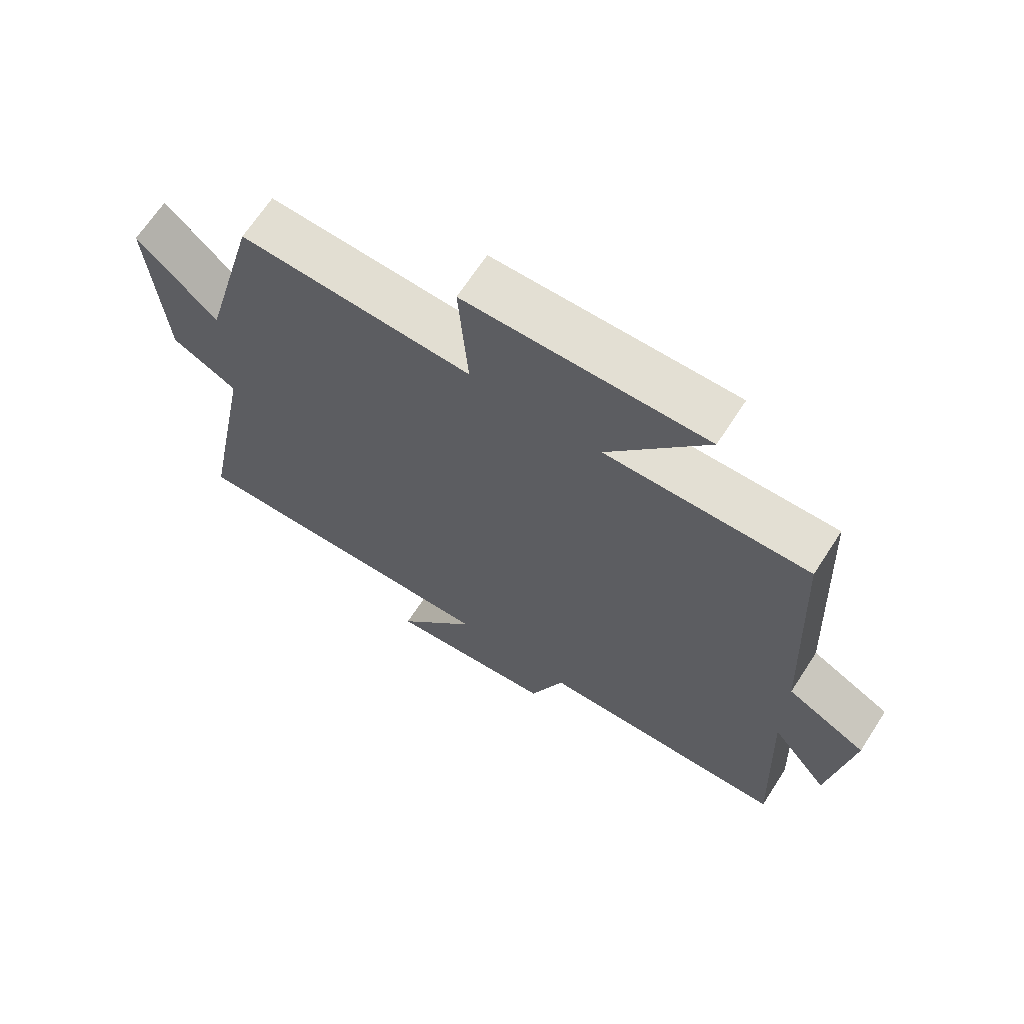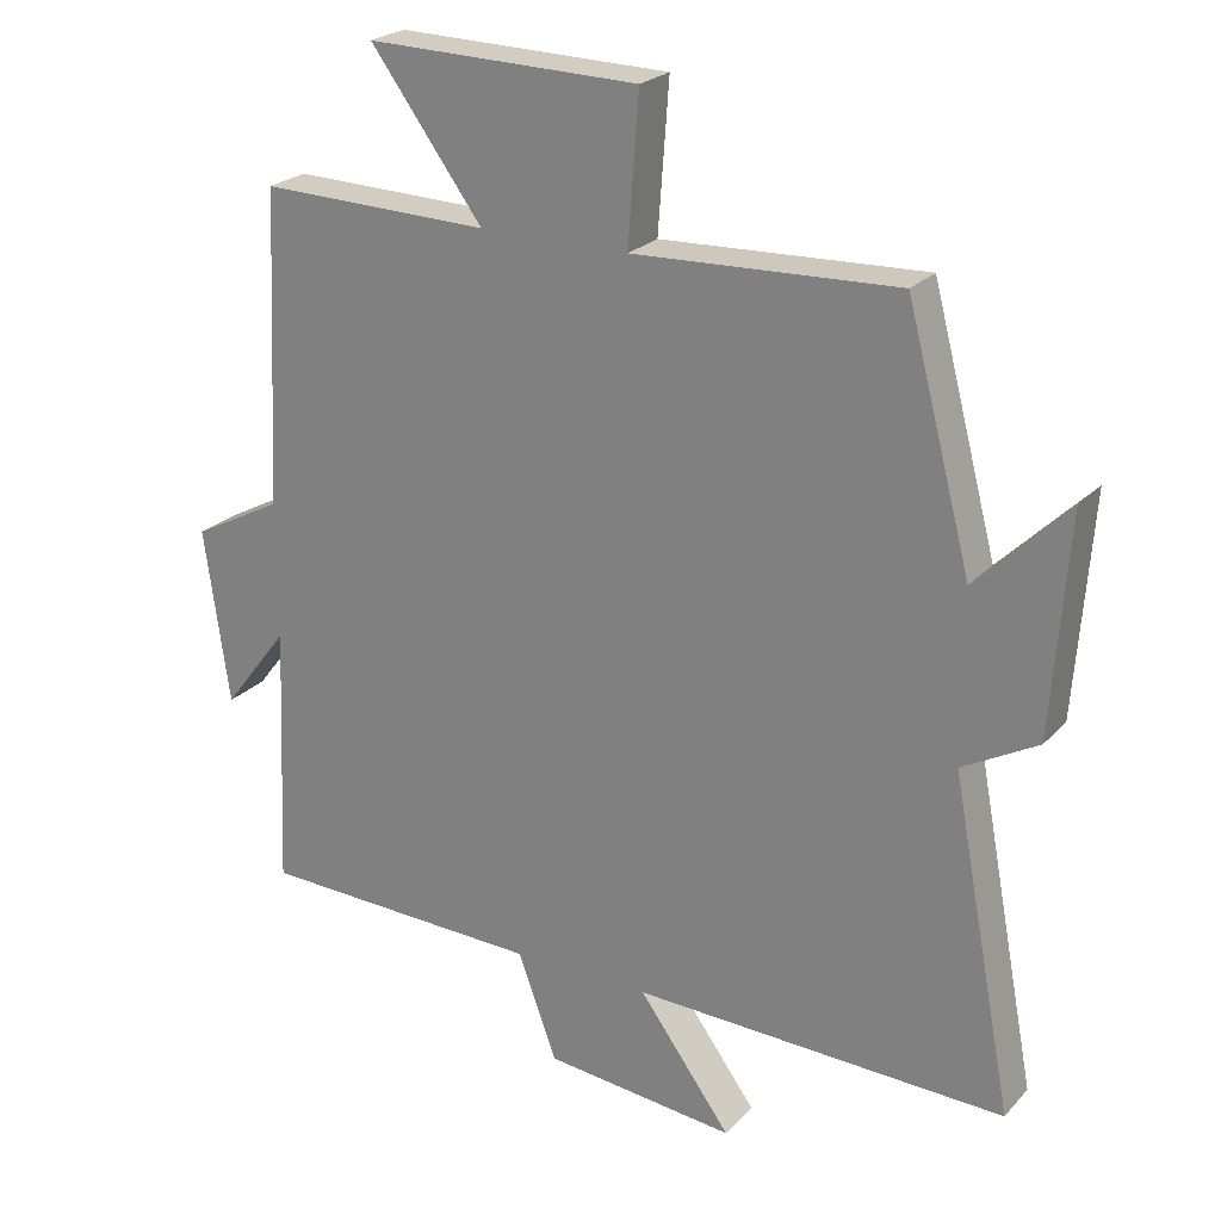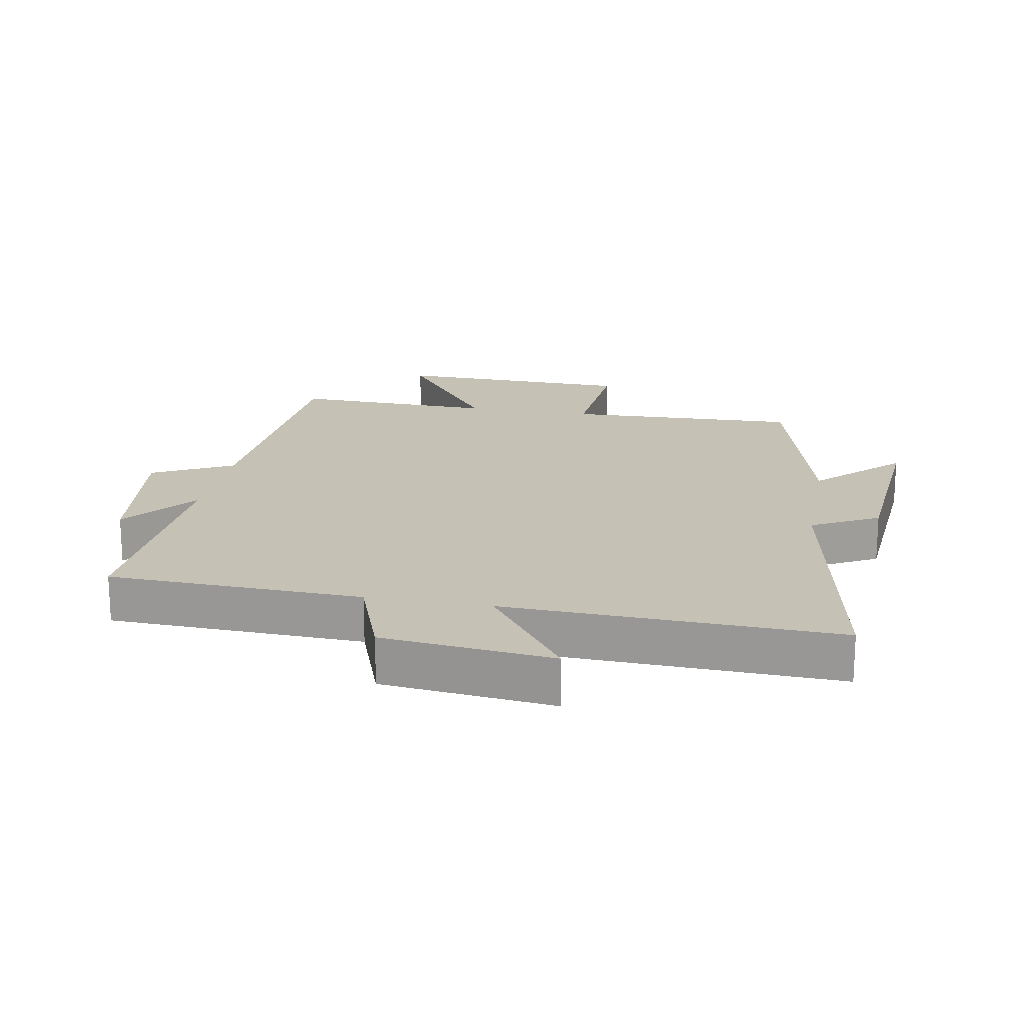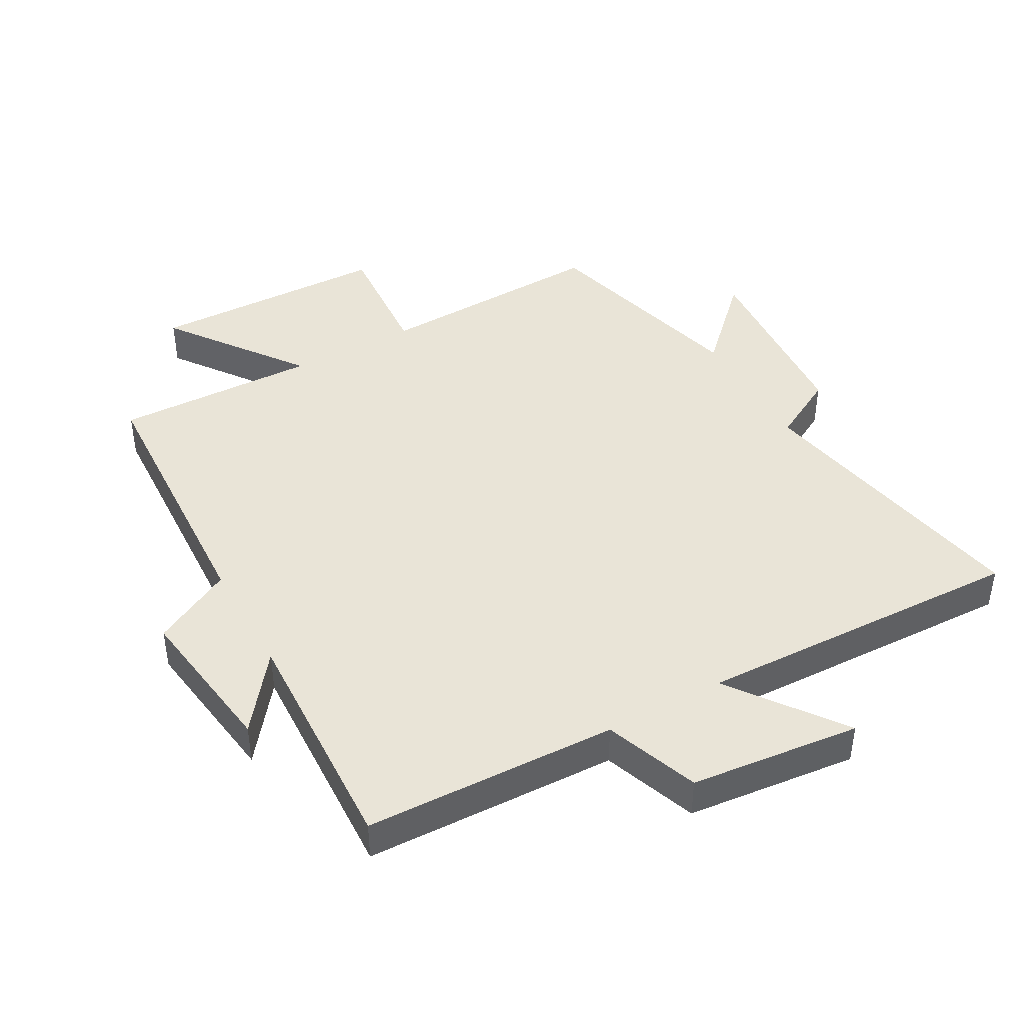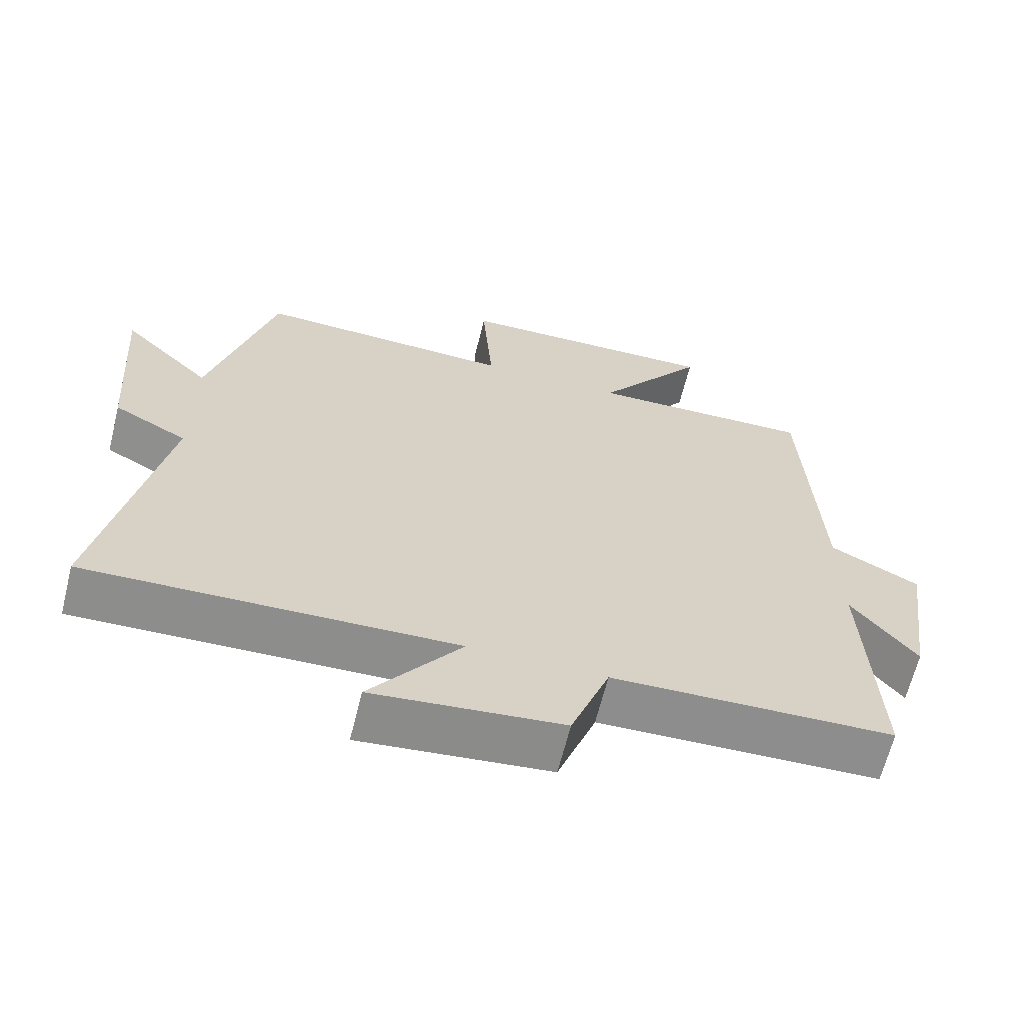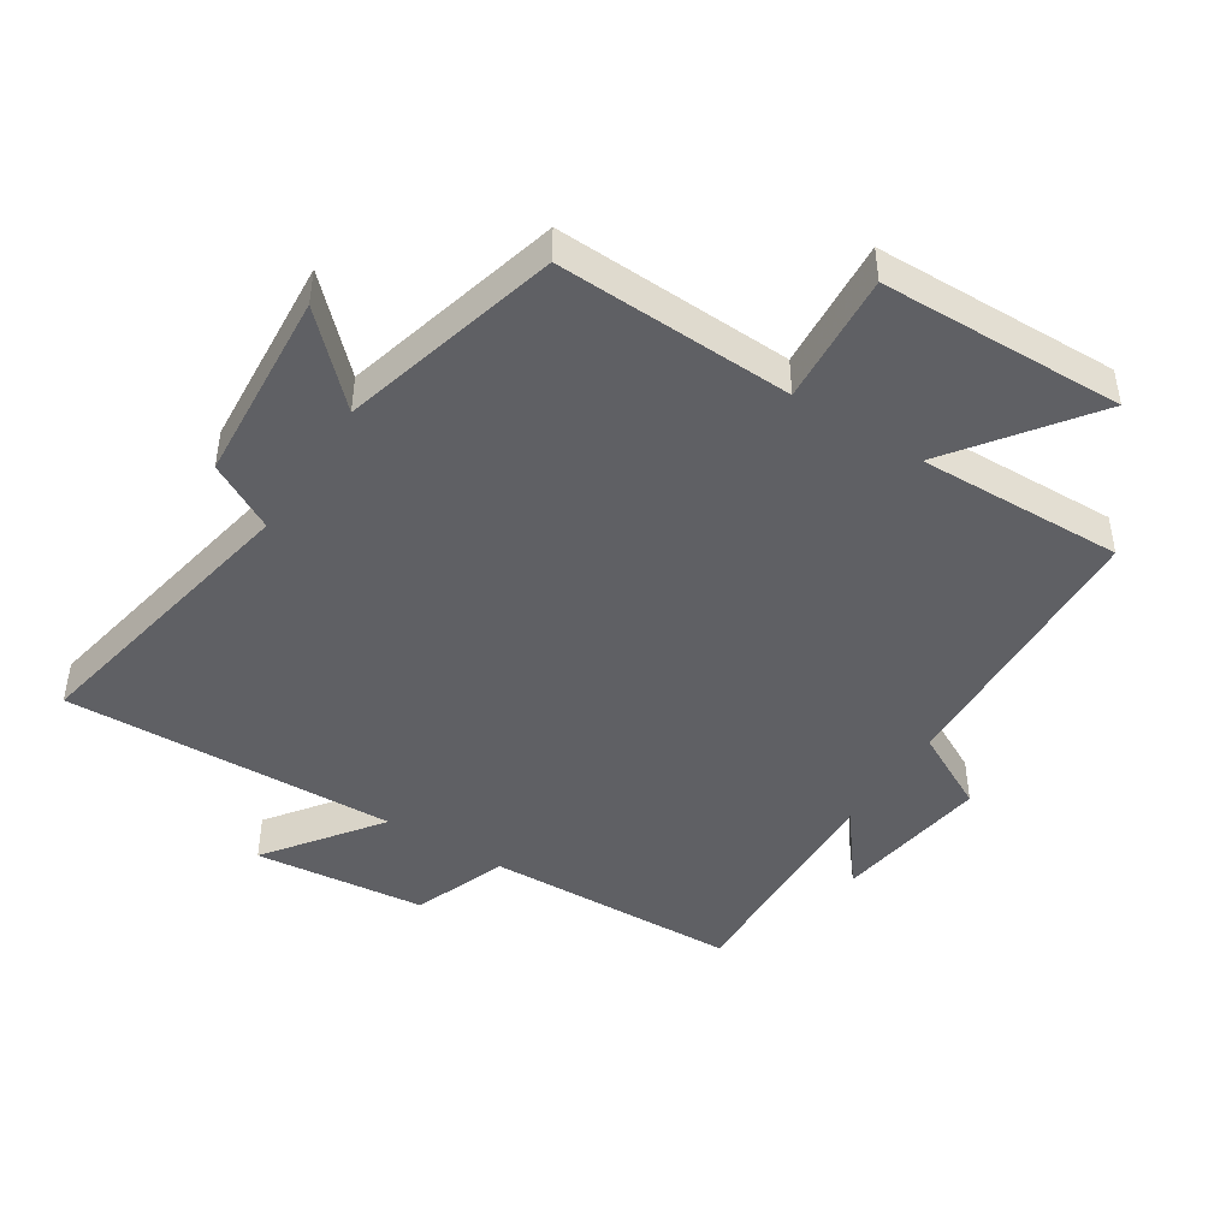
<metadata>
{"format":"obj","ext":"obj","renderer":"f3d","projection":"perspective","resolution":1024,"background":"white","views":[{"elev":67.3,"azim":33.0,"up":"+Z"},{"elev":23.6,"azim":-149.0,"up":"+Z"},{"elev":18.8,"azim":-169.3,"up":"+Y"},{"elev":43.0,"azim":150.9,"up":"+Y"},{"elev":-64.8,"azim":-13.9,"up":"+Z"},{"elev":-44.9,"azim":-32.6,"up":"+Y"}]}
</metadata>
<code>
v -0.587 0.07 -0.516
v -0.5 0.07 -0.059
v -0.604 0.07 -0.002
v -0.626 0.07 0.3
v -0.5 0.07 0.175
v -0.41 0.07 0.515
v -0.045 0.07 0.5
v -0.06 0.07 0.703
v 0.316 0.07 0.711
v 0.161 0.07 0.5
v 0.479 0.07 0.508
v 0.5 0.07 0.073
v 0.625 0.07 0.007
v 0.591 0.07 -0.237
v 0.5 0.07 -0.119
v 0.516 0.07 -0.488
v 0.121 0.07 -0.5
v 0.067 0.07 -0.647
v -0.199 0.07 -0.675
v -0.071 0.07 -0.5
v -0.587 0 -0.516
v -0.5 0 -0.059
v -0.604 0 -0.002
v -0.626 0 0.3
v -0.5 0 0.175
v -0.41 0 0.515
v -0.045 0 0.5
v -0.06 0 0.703
v 0.316 0 0.711
v 0.161 0 0.5
v 0.479 0 0.508
v 0.5 0 0.073
v 0.625 0 0.007
v 0.591 0 -0.237
v 0.5 0 -0.119
v 0.516 0 -0.488
v 0.121 0 -0.5
v 0.067 0 -0.647
v -0.199 0 -0.675
v -0.071 0 -0.5
f 17 18 19 20
f 15 16 17 20
f 15 20 1 2
f 12 13 14 15
f 10 11 12 15
f 10 15 2 3
f 7 8 9 10
f 7 10 3
f 5 6 7
f 5 7 3
f 3 4 5
f 40 39 38 37
f 40 37 36 35
f 22 21 40 35
f 35 34 33 32
f 35 32 31 30
f 23 22 35 30
f 30 29 28 27
f 23 30 27
f 27 26 25
f 23 27 25
f 25 24 23
f 1 21 22 2
f 2 22 23 3
f 3 23 24 4
f 4 24 25 5
f 5 25 26 6
f 6 26 27 7
f 7 27 28 8
f 8 28 29 9
f 9 29 30 10
f 10 30 31 11
f 11 31 32 12
f 12 32 33 13
f 13 33 34 14
f 14 34 35 15
f 15 35 36 16
f 16 36 37 17
f 17 37 38 18
f 18 38 39 19
f 19 39 40 20
f 20 40 21 1

</code>
